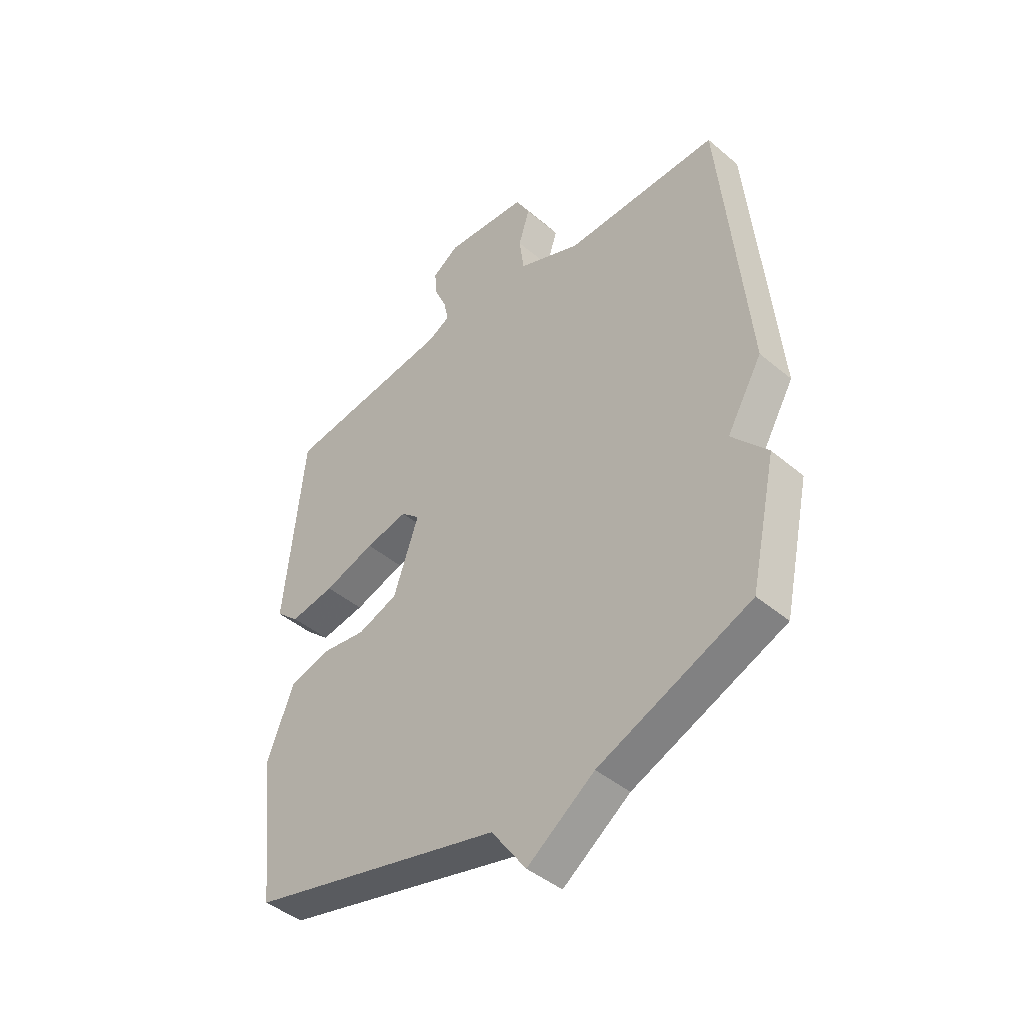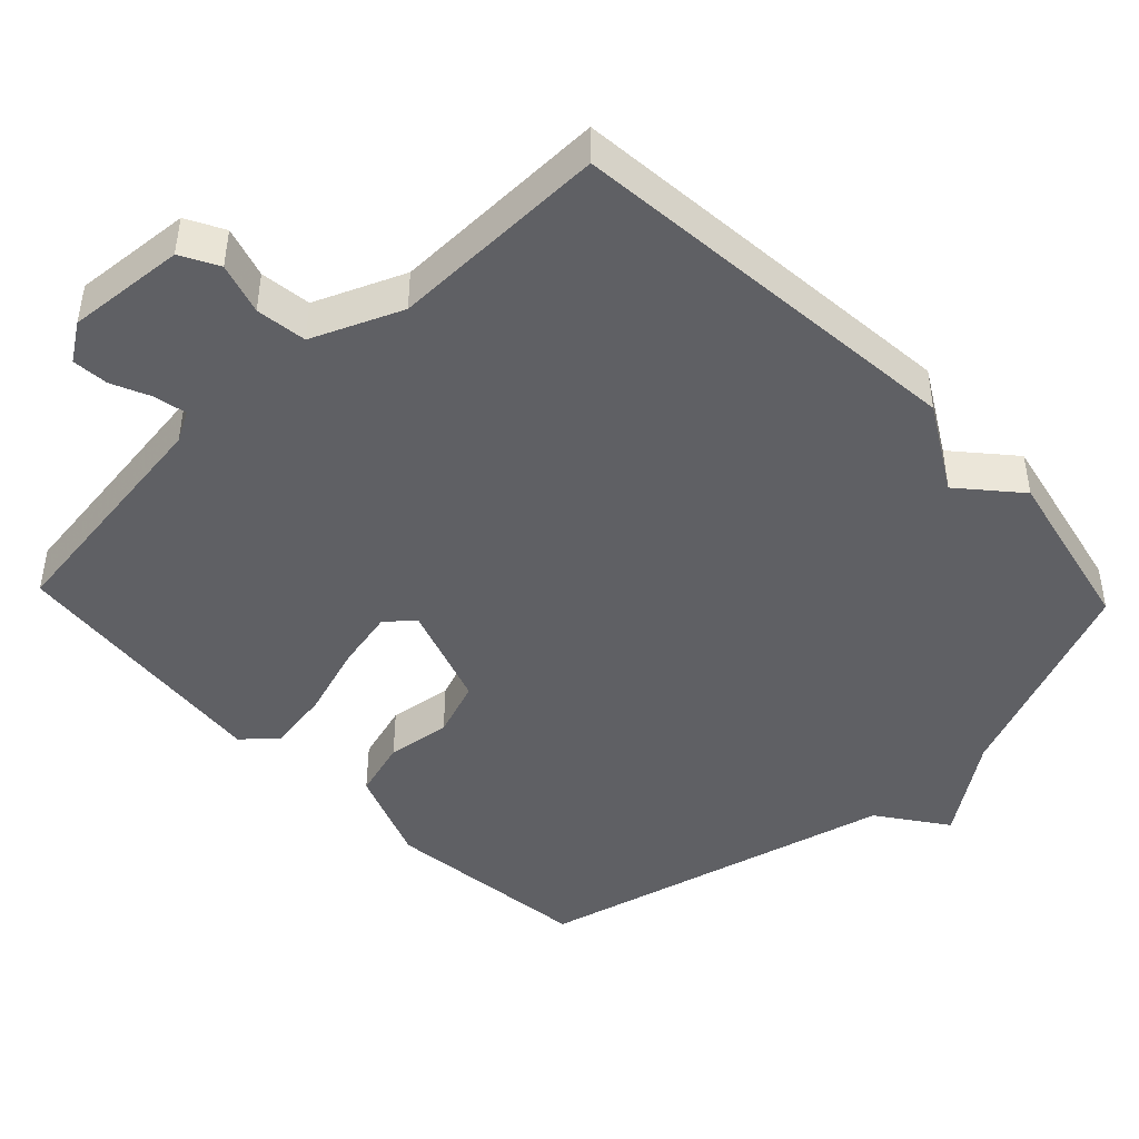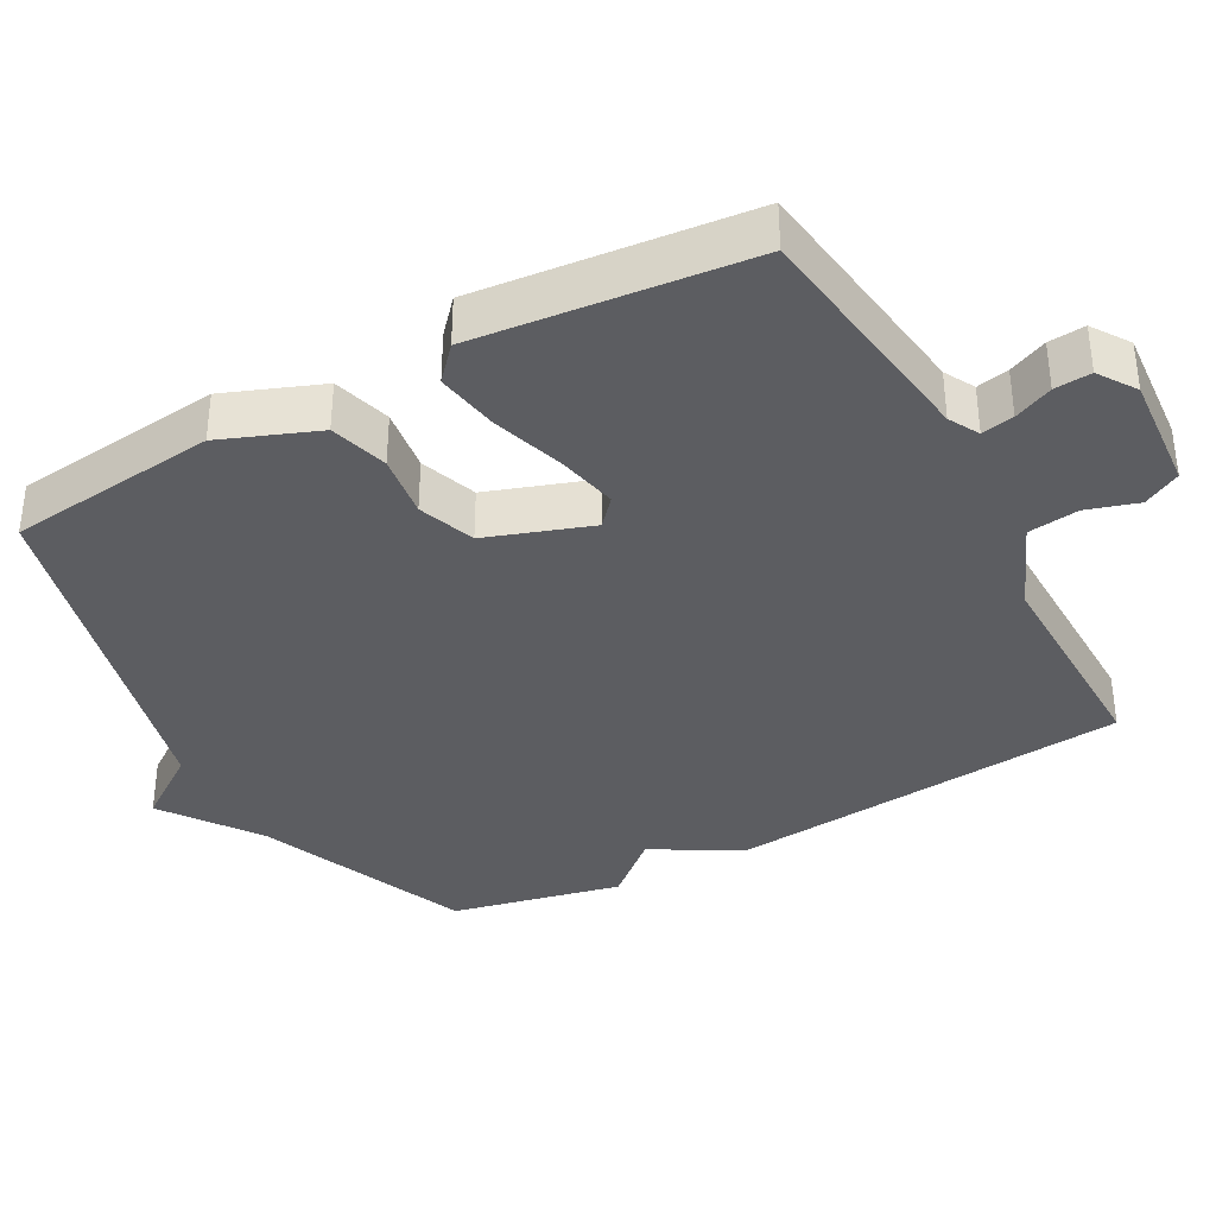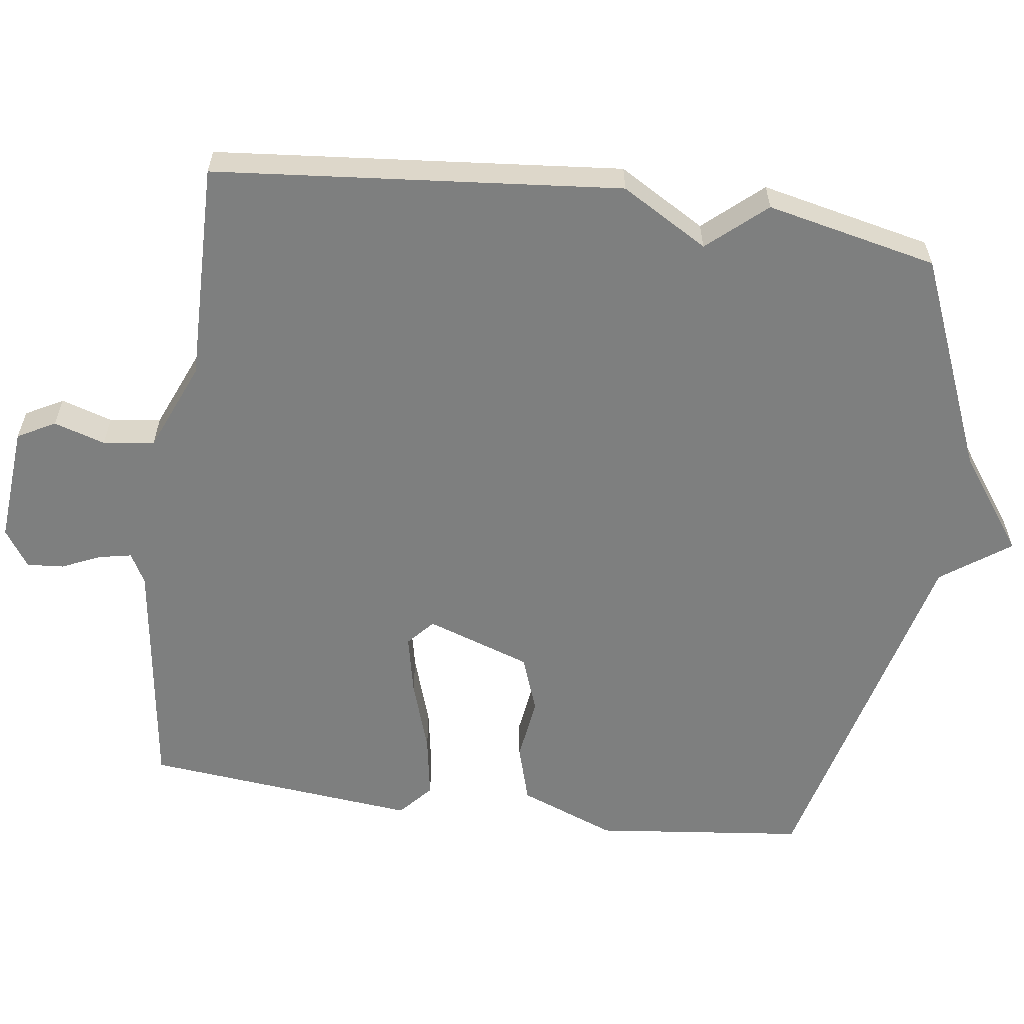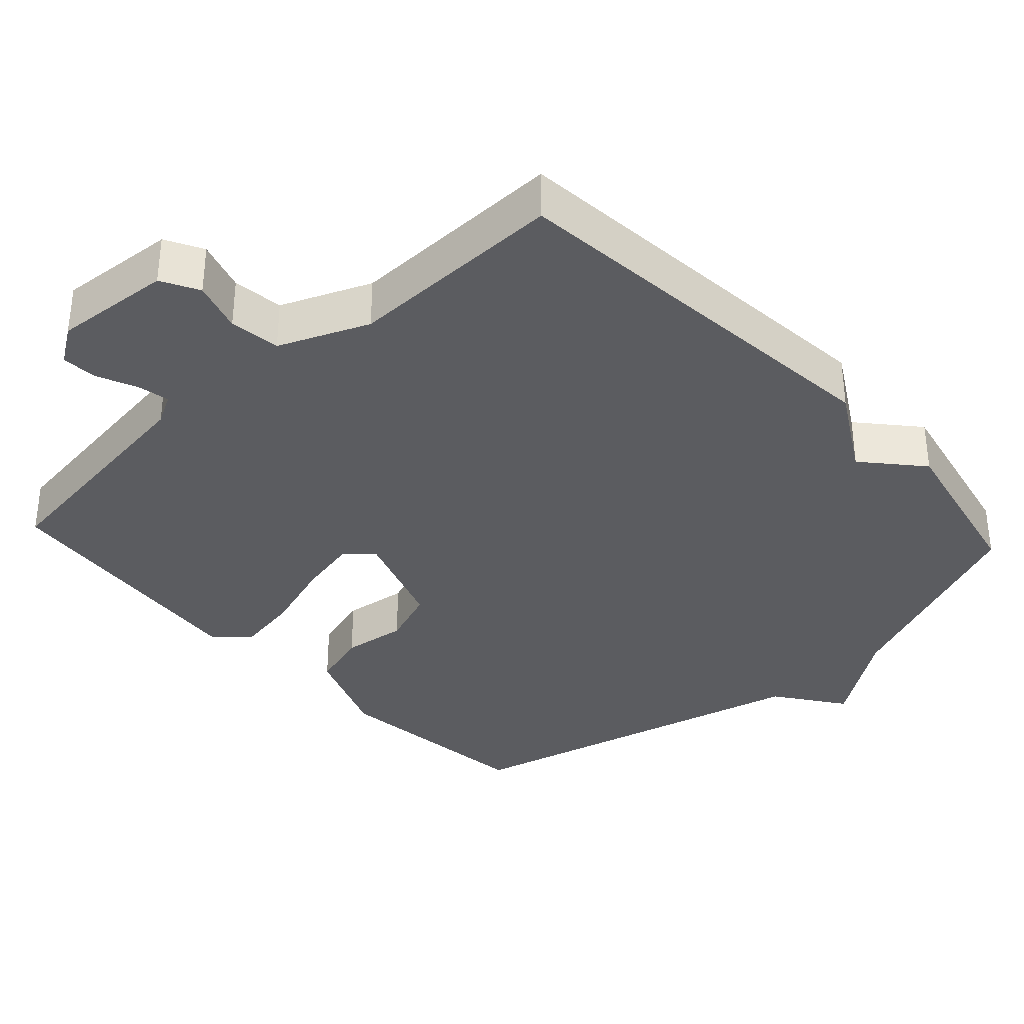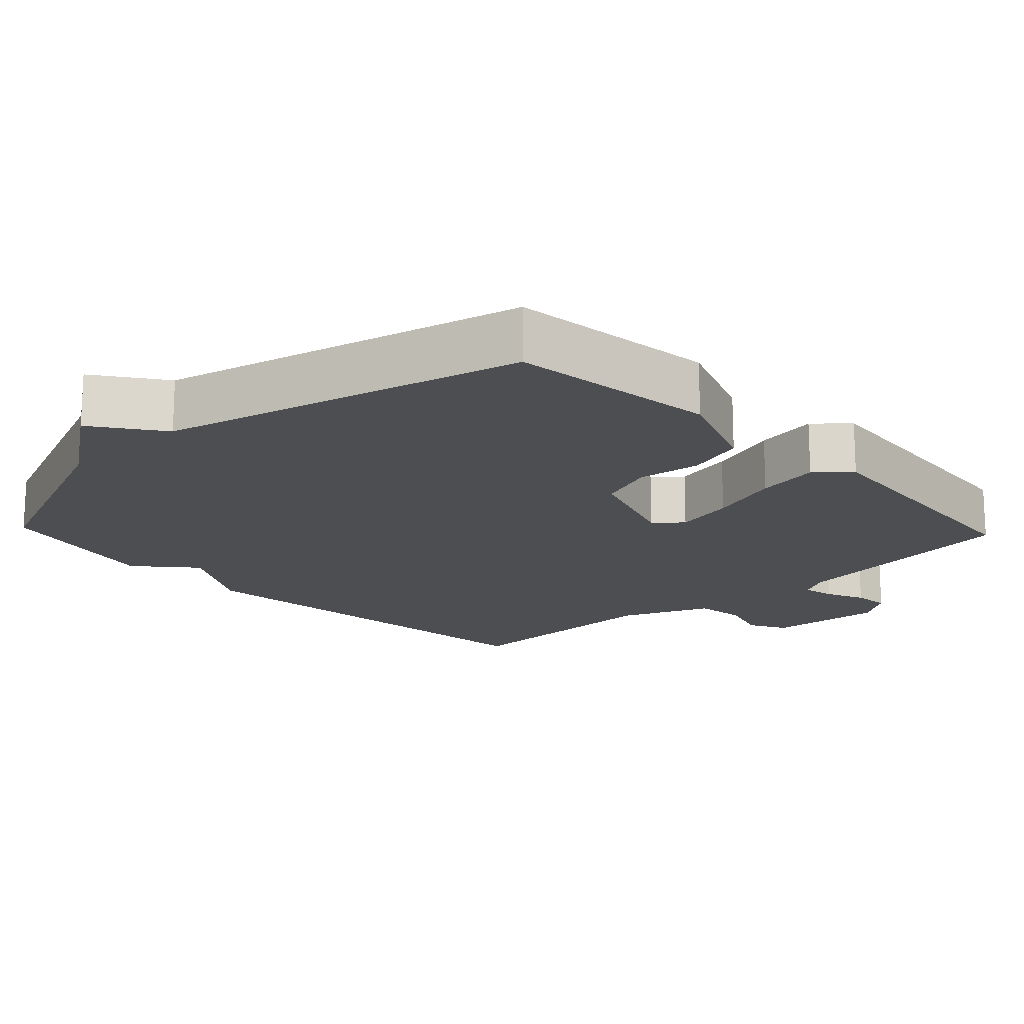
<metadata>
{"format":"obj","ext":"obj","renderer":"f3d","projection":"perspective","resolution":1024,"background":"white","views":[{"elev":-44.0,"azim":45.4,"up":"+Z"},{"elev":-45.0,"azim":43.6,"up":"+Y"},{"elev":-36.6,"azim":-61.4,"up":"+Y"},{"elev":-59.6,"azim":82.2,"up":"+Y"},{"elev":-35.0,"azim":42.6,"up":"+Y"},{"elev":-17.0,"azim":-136.6,"up":"+Y"}]}
</metadata>
<code>
v 0.5 0.07 -0.5
v 0.202 0.07 -0.624
v 0.07 0.07 -0.719
v 0.002 0.07 -0.624
v -0.5 0.07 -0.5
v -0.533 0.07 -0.208
v -0.481 0.07 -0.074
v -0.4 0.07 -0.05
v -0.311 0.07 -0.062
v -0.232 0.07 -0.033
v -0.182 0.07 0.112
v -0.219 0.07 0.145
v -0.303 0.07 0.127
v -0.404 0.07 0.094
v -0.492 0.07 0.079
v -0.538 0.07 0.12
v -0.5 0.07 0.5
v -0.165 0.07 0.546
v -0.123 0.07 0.569
v -0.132 0.07 0.614
v -0.156 0.07 0.668
v -0.16 0.07 0.719
v -0.108 0.07 0.754
v 0.056 0.07 0.741
v 0.084 0.07 0.689
v 0.062 0.07 0.618
v 0.071 0.07 0.547
v 0.195 0.07 0.495
v 0.5 0.07 0.5
v 0.552 0.07 -0.063
v 0.482 0.07 -0.183
v 0.552 0.07 -0.263
v 0.5 0 -0.5
v 0.202 0 -0.624
v 0.07 0 -0.719
v 0.002 0 -0.624
v -0.5 0 -0.5
v -0.533 0 -0.208
v -0.481 0 -0.074
v -0.4 0 -0.05
v -0.311 0 -0.062
v -0.232 0 -0.033
v -0.182 0 0.112
v -0.219 0 0.145
v -0.303 0 0.127
v -0.404 0 0.094
v -0.492 0 0.079
v -0.538 0 0.12
v -0.5 0 0.5
v -0.165 0 0.546
v -0.123 0 0.569
v -0.132 0 0.614
v -0.156 0 0.668
v -0.16 0 0.719
v -0.108 0 0.754
v 0.056 0 0.741
v 0.084 0 0.689
v 0.062 0 0.618
v 0.071 0 0.547
v 0.195 0 0.495
v 0.5 0 0.5
v 0.552 0 -0.063
v 0.482 0 -0.183
v 0.552 0 -0.263
f 31 32 1 2
f 2 3 4
f 31 2 4
f 30 31 4
f 29 30 4
f 28 29 4
f 27 28 4
f 26 27 4
f 24 25 26
f 23 24 26
f 22 23 26
f 21 22 26
f 20 21 26
f 19 20 26
f 18 19 26 4
f 16 17 18
f 15 16 18
f 14 15 18
f 13 14 18
f 12 13 18
f 11 12 18
f 11 18 4
f 10 11 4
f 4 5 6
f 10 4 6
f 9 10 6
f 6 7 8 9
f 34 33 64 63
f 36 35 34
f 36 34 63
f 36 63 62
f 36 62 61
f 36 61 60
f 36 60 59
f 36 59 58
f 58 57 56
f 58 56 55
f 58 55 54
f 58 54 53
f 58 53 52
f 58 52 51
f 36 58 51 50
f 50 49 48
f 50 48 47
f 50 47 46
f 50 46 45
f 50 45 44
f 50 44 43
f 36 50 43
f 36 43 42
f 38 37 36
f 38 36 42
f 38 42 41
f 41 40 39 38
f 1 33 34 2
f 2 34 35 3
f 3 35 36 4
f 4 36 37 5
f 5 37 38 6
f 6 38 39 7
f 7 39 40 8
f 8 40 41 9
f 9 41 42 10
f 10 42 43 11
f 11 43 44 12
f 12 44 45 13
f 13 45 46 14
f 14 46 47 15
f 15 47 48 16
f 16 48 49 17
f 17 49 50 18
f 18 50 51 19
f 19 51 52 20
f 20 52 53 21
f 21 53 54 22
f 22 54 55 23
f 23 55 56 24
f 24 56 57 25
f 25 57 58 26
f 26 58 59 27
f 27 59 60 28
f 28 60 61 29
f 29 61 62 30
f 30 62 63 31
f 31 63 64 32
f 32 64 33 1

</code>
